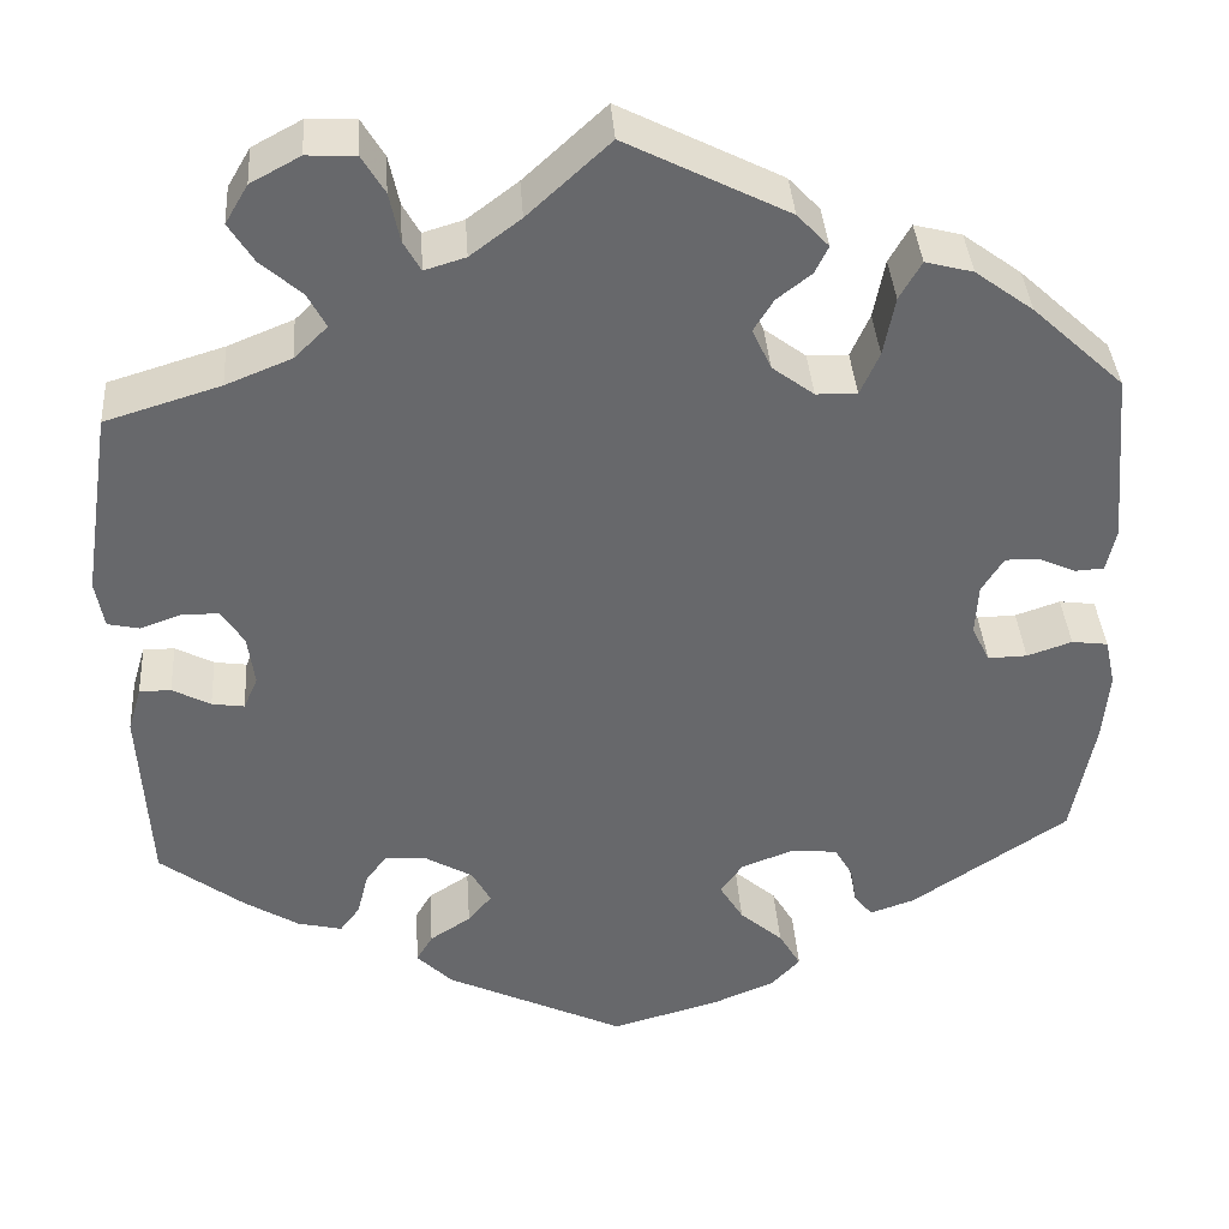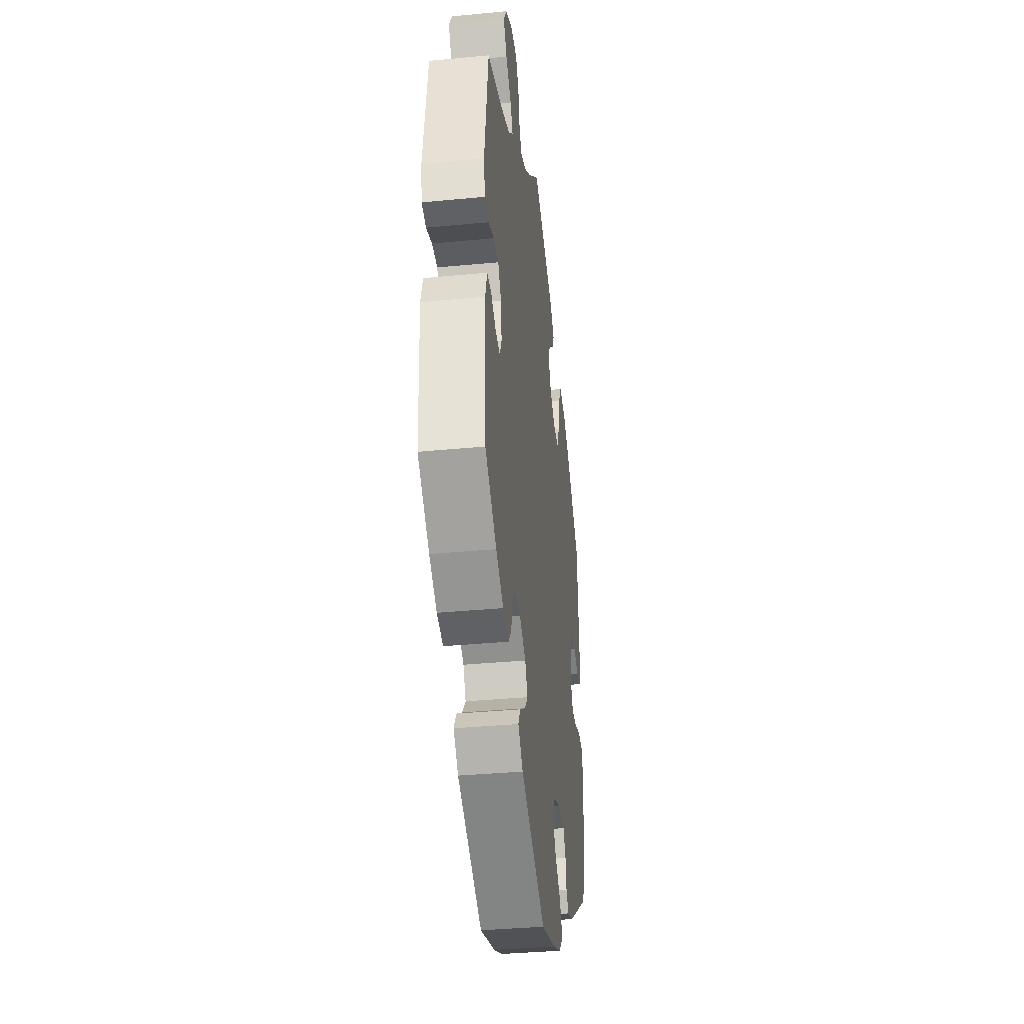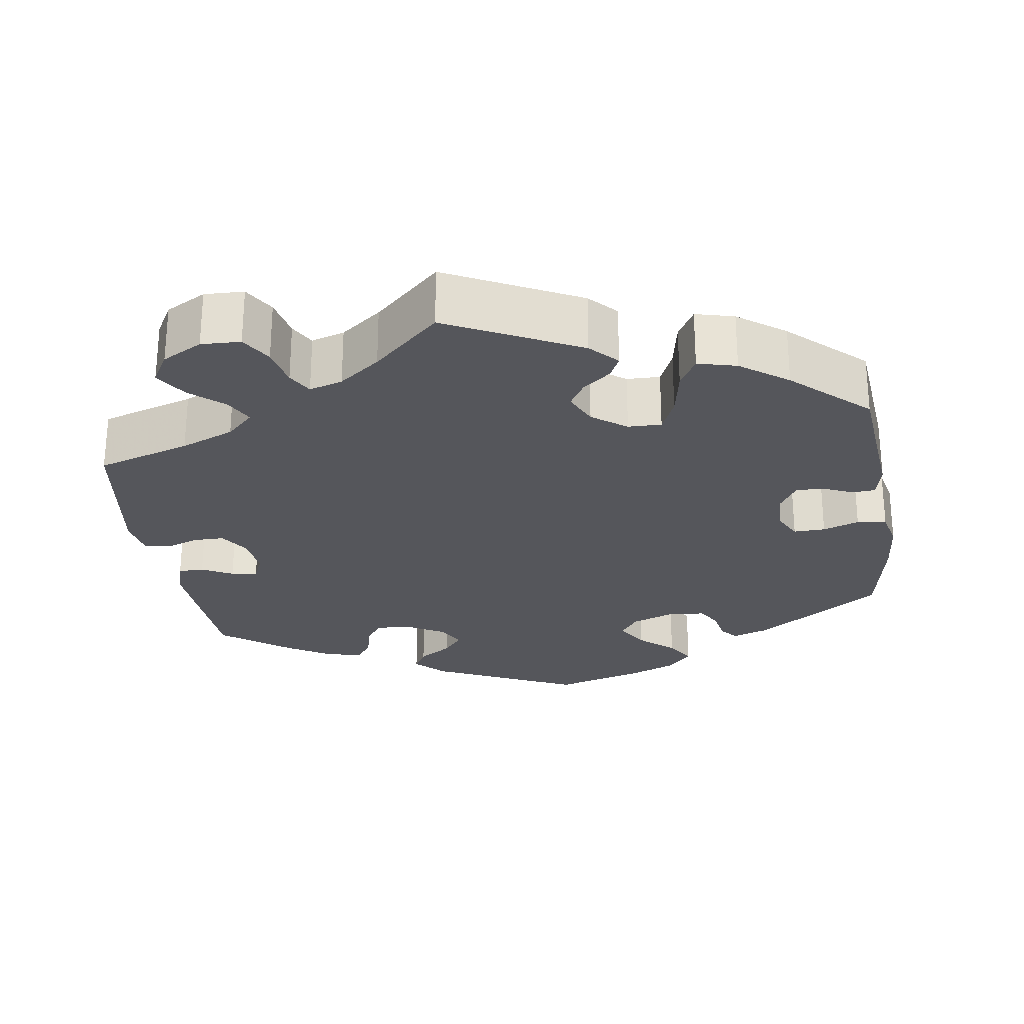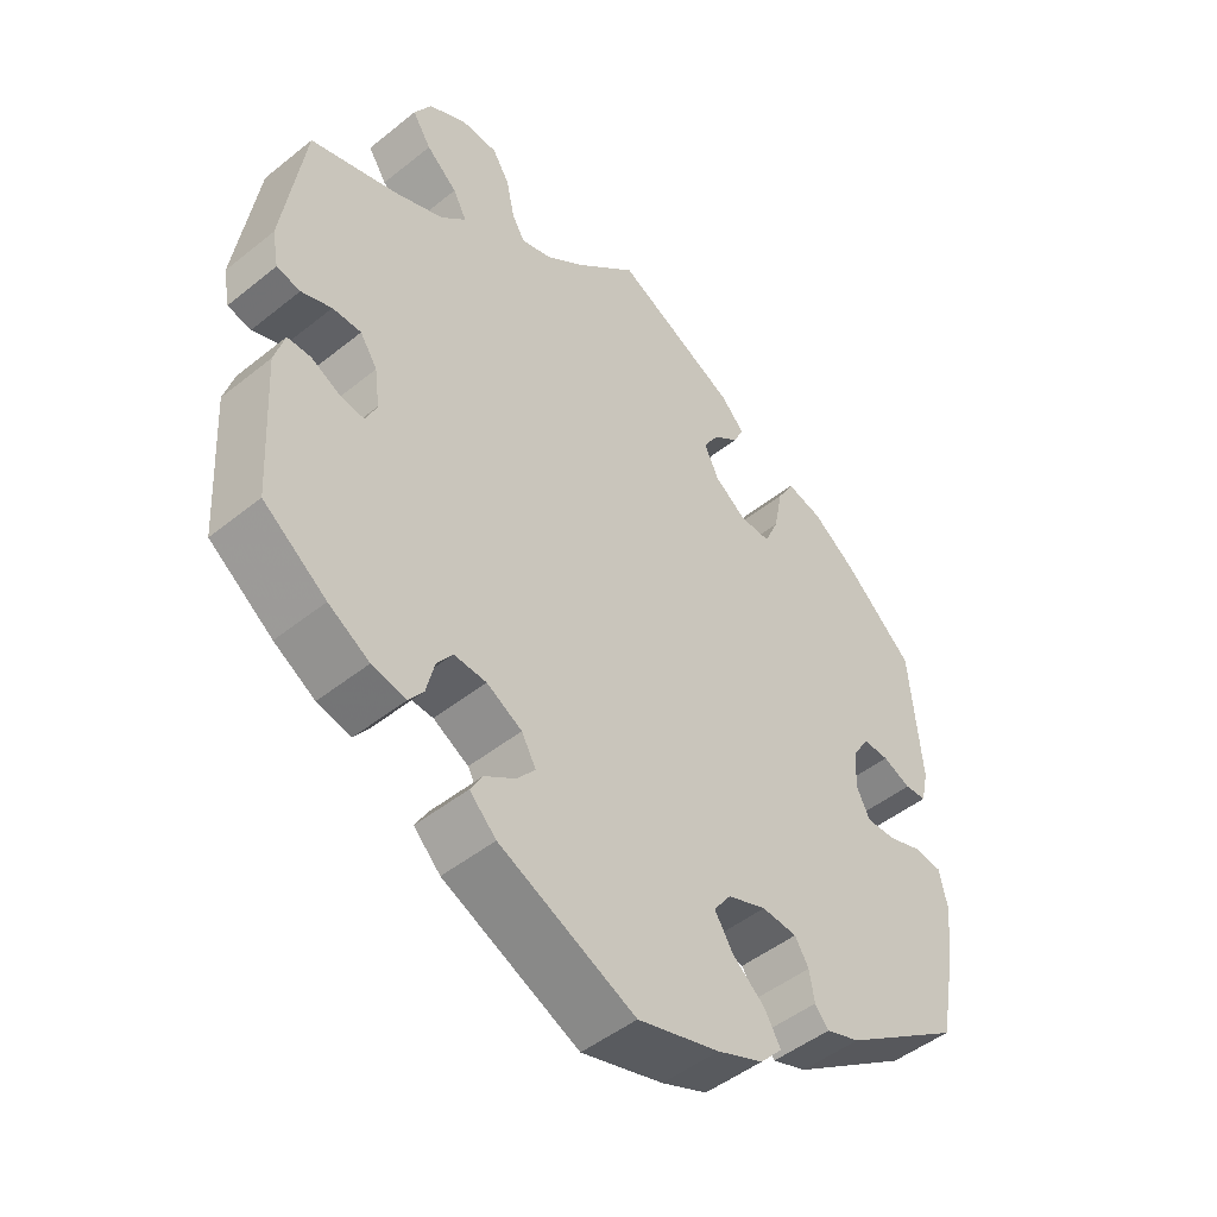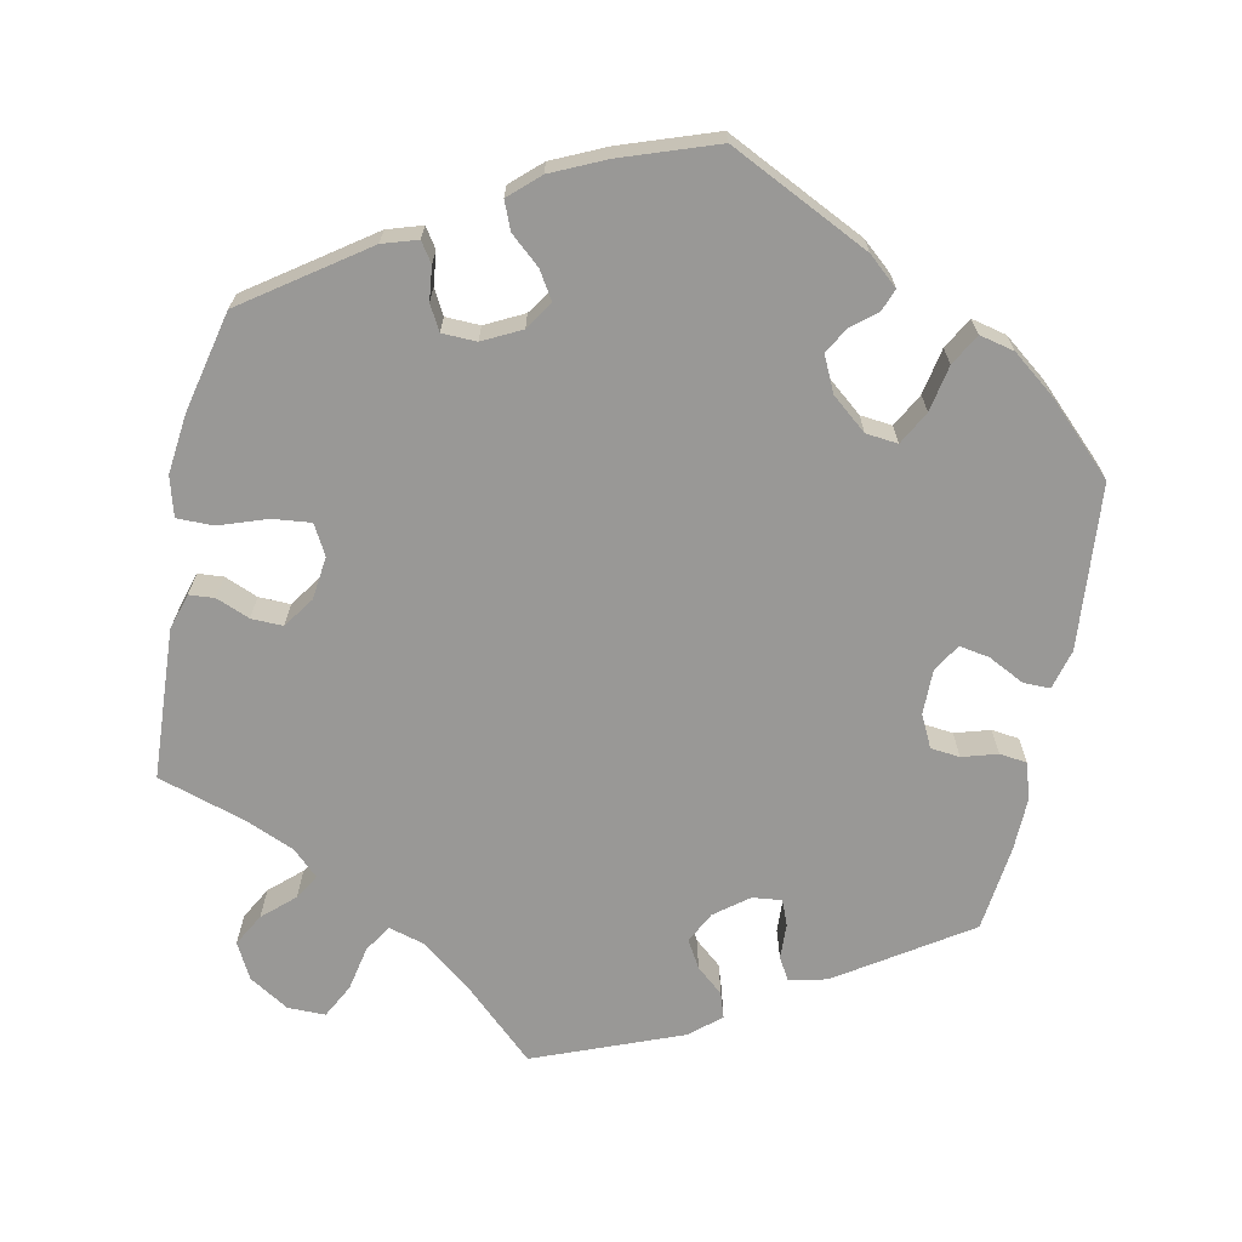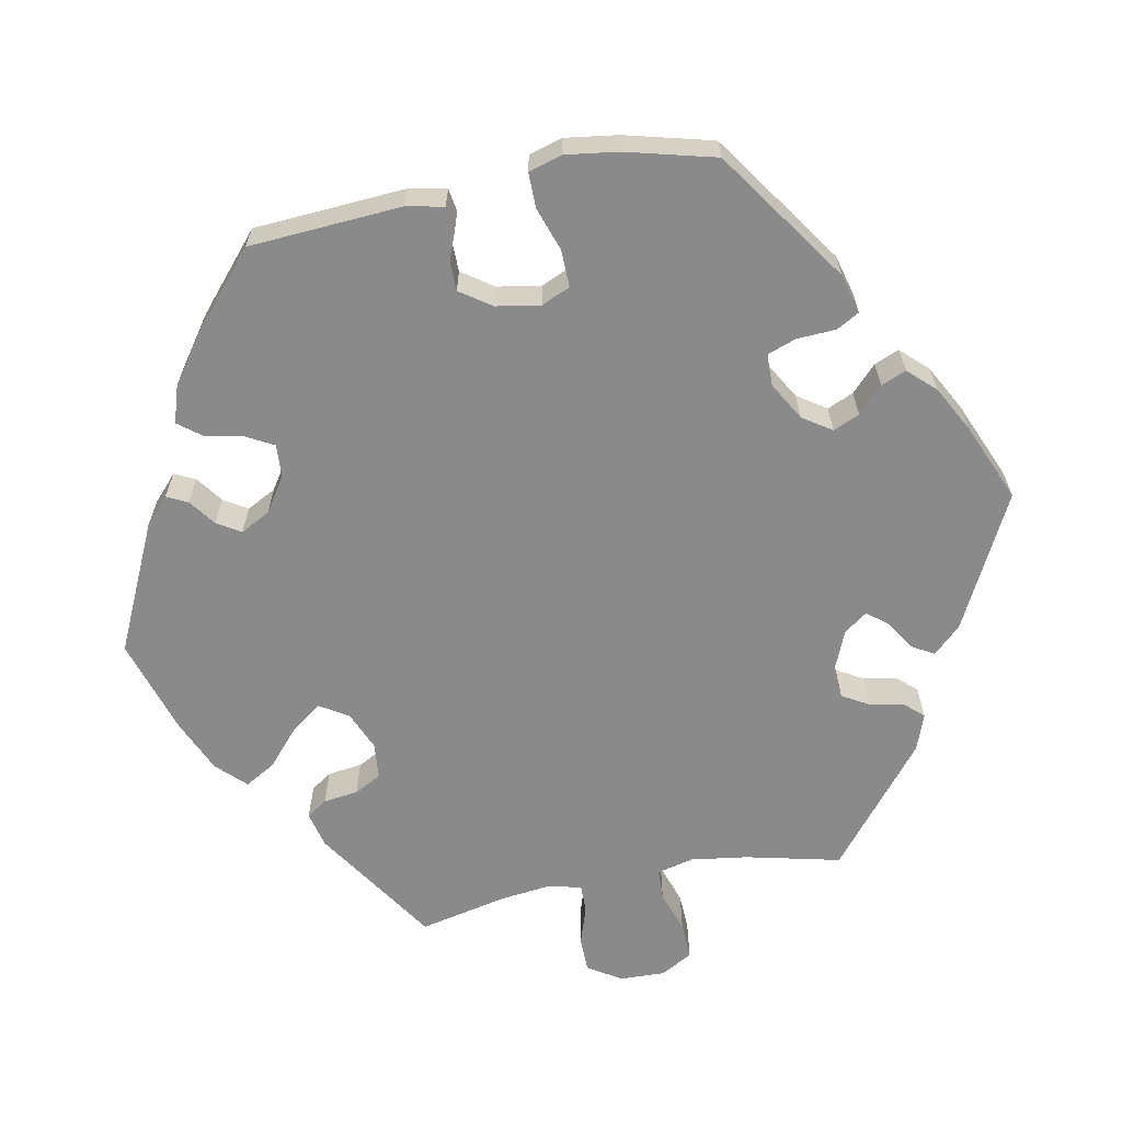
<metadata>
{"format":"obj","ext":"obj","renderer":"f3d","projection":"perspective","resolution":1024,"background":"white","views":[{"elev":37.8,"azim":-3.9,"up":"+Z"},{"elev":-36.6,"azim":-82.9,"up":"+Z"},{"elev":-26.3,"azim":8.8,"up":"+Y"},{"elev":-47.8,"azim":-48.0,"up":"+Z"},{"elev":-68.6,"azim":108.5,"up":"+Y"},{"elev":-63.6,"azim":160.9,"up":"+Y"}]}
</metadata>
<code>
v 0.516 0.07 0.106
v 0.506 0.07 0.061
v 0.476 0.07 0.059
v 0.437 0.07 0.076
v 0.401 0.07 0.077
v 0.378 0.07 0.04
v 0.375 0.07 -0.014
v 0.394 0.07 -0.052
v 0.435 0.07 -0.051
v 0.482 0.07 -0.035
v 0.52 0.07 -0.04
v 0.531 0.07 -0.09
v 0.524 0.07 -0.164
v 0.5 0.07 -0.289
v 0.336 0.07 -0.399
v 0.289 0.07 -0.415
v 0.27 0.07 -0.392
v 0.263 0.07 -0.351
v 0.244 0.07 -0.319
v 0.195 0.07 -0.315
v 0.141 0.07 -0.335
v 0.117 0.07 -0.368
v 0.142 0.07 -0.409
v 0.187 0.07 -0.448
v 0.21 0.07 -0.487
v 0.179 0.07 -0.52
v 0.115 0.07 -0.546
v 0.001 0.07 -0.578
v -0.188 0.07 -0.489
v -0.225 0.07 -0.452
v -0.208 0.07 -0.423
v -0.165 0.07 -0.395
v -0.14 0.07 -0.365
v -0.16 0.07 -0.329
v -0.209 0.07 -0.301
v -0.254 0.07 -0.298
v -0.276 0.07 -0.328
v -0.287 0.07 -0.373
v -0.308 0.07 -0.401
v -0.355 0.07 -0.39
v -0.412 0.07 -0.355
v -0.5 0.07 -0.289
v -0.511 0.07 -0.095
v -0.497 0.07 -0.048
v -0.464 0.07 -0.048
v -0.424 0.07 -0.069
v -0.39 0.07 -0.074
v -0.375 0.07 -0.04
v -0.382 0.07 0.013
v -0.406 0.07 0.05
v -0.446 0.07 0.05
v -0.488 0.07 0.035
v -0.521 0.07 0.042
v -0.53 0.07 0.092
v -0.5 0.07 0.289
v -0.379 0.07 0.326
v -0.31 0.07 0.354
v -0.275 0.07 0.388
v -0.294 0.07 0.424
v -0.337 0.07 0.462
v -0.363 0.07 0.503
v -0.339 0.07 0.544
v -0.287 0.07 0.572
v -0.236 0.07 0.57
v -0.212 0.07 0.53
v -0.201 0.07 0.478
v -0.183 0.07 0.446
v -0.14 0.07 0.459
v -0.087 0.07 0.499
v -0.001 0.07 0.578
v 0.169 0.07 0.492
v 0.202 0.07 0.457
v 0.188 0.07 0.428
v 0.152 0.07 0.4
v 0.131 0.07 0.366
v 0.151 0.07 0.323
v 0.195 0.07 0.29
v 0.238 0.07 0.289
v 0.258 0.07 0.334
v 0.27 0.07 0.396
v 0.293 0.07 0.436
v 0.343 0.07 0.423
v 0.404 0.07 0.378
v 0.5 0.07 0.289
v 0.516 0 0.106
v 0.506 0 0.061
v 0.476 0 0.059
v 0.437 0 0.076
v 0.401 0 0.077
v 0.378 0 0.04
v 0.375 0 -0.014
v 0.394 0 -0.052
v 0.435 0 -0.051
v 0.482 0 -0.035
v 0.52 0 -0.04
v 0.531 0 -0.09
v 0.524 0 -0.164
v 0.5 0 -0.289
v 0.336 0 -0.399
v 0.289 0 -0.415
v 0.27 0 -0.392
v 0.263 0 -0.351
v 0.244 0 -0.319
v 0.195 0 -0.315
v 0.141 0 -0.335
v 0.117 0 -0.368
v 0.142 0 -0.409
v 0.187 0 -0.448
v 0.21 0 -0.487
v 0.179 0 -0.52
v 0.115 0 -0.546
v 0.001 0 -0.578
v -0.188 0 -0.489
v -0.225 0 -0.452
v -0.208 0 -0.423
v -0.165 0 -0.395
v -0.14 0 -0.365
v -0.16 0 -0.329
v -0.209 0 -0.301
v -0.254 0 -0.298
v -0.276 0 -0.328
v -0.287 0 -0.373
v -0.308 0 -0.401
v -0.355 0 -0.39
v -0.412 0 -0.355
v -0.5 0 -0.289
v -0.511 0 -0.095
v -0.497 0 -0.048
v -0.464 0 -0.048
v -0.424 0 -0.069
v -0.39 0 -0.074
v -0.375 0 -0.04
v -0.382 0 0.013
v -0.406 0 0.05
v -0.446 0 0.05
v -0.488 0 0.035
v -0.521 0 0.042
v -0.53 0 0.092
v -0.5 0 0.289
v -0.379 0 0.326
v -0.31 0 0.354
v -0.275 0 0.388
v -0.294 0 0.424
v -0.337 0 0.462
v -0.363 0 0.503
v -0.339 0 0.544
v -0.287 0 0.572
v -0.236 0 0.57
v -0.212 0 0.53
v -0.201 0 0.478
v -0.183 0 0.446
v -0.14 0 0.459
v -0.087 0 0.499
v -0.001 0 0.578
v 0.169 0 0.492
v 0.202 0 0.457
v 0.188 0 0.428
v 0.152 0 0.4
v 0.131 0 0.366
v 0.151 0 0.323
v 0.195 0 0.29
v 0.238 0 0.289
v 0.258 0 0.334
v 0.27 0 0.396
v 0.293 0 0.436
v 0.343 0 0.423
v 0.404 0 0.378
v 0.5 0 0.289
f 79 80 81 82
f 78 79 82 83
f 71 72 73 74
f 69 70 71 74
f 68 69 74 75
f 67 68 75 76
f 63 64 65 66
f 63 66 67
f 62 63 67
f 59 60 61 62
f 58 59 62 67
f 57 58 67 76
f 53 54 55 56
f 51 52 53 56
f 50 51 56 57
f 49 50 57 76
f 43 44 45 46
f 43 46 47
f 42 43 47
f 41 42 47
f 40 41 47 48
f 37 38 39 40
f 36 37 40 48
f 29 30 31 32
f 29 32 33
f 28 29 33
f 27 28 33 34
f 23 24 25 26
f 22 23 26 27
f 15 16 17 18
f 15 18 19
f 14 15 19
f 13 14 19 20
f 9 10 11 12
f 8 9 12 13
f 1 2 3 4
f 1 4 5
f 78 83 84 1
f 48 49 76 77
f 35 36 48 77
f 34 35 77 78
f 22 27 34
f 21 22 34 78
f 8 13 20 21
f 7 8 21
f 6 7 21 78
f 5 6 78
f 1 5 78
f 166 165 164 163
f 167 166 163 162
f 158 157 156 155
f 158 155 154 153
f 159 158 153 152
f 160 159 152 151
f 150 149 148 147
f 151 150 147
f 151 147 146
f 146 145 144 143
f 151 146 143 142
f 160 151 142 141
f 140 139 138 137
f 140 137 136 135
f 141 140 135 134
f 160 141 134 133
f 130 129 128 127
f 131 130 127
f 131 127 126
f 131 126 125
f 132 131 125 124
f 124 123 122 121
f 132 124 121 120
f 116 115 114 113
f 117 116 113
f 117 113 112
f 118 117 112 111
f 110 109 108 107
f 111 110 107 106
f 102 101 100 99
f 103 102 99
f 103 99 98
f 104 103 98 97
f 96 95 94 93
f 97 96 93 92
f 88 87 86 85
f 89 88 85
f 85 168 167 162
f 161 160 133 132
f 161 132 120 119
f 162 161 119 118
f 118 111 106
f 162 118 106 105
f 105 104 97 92
f 105 92 91
f 162 105 91 90
f 162 90 89
f 162 89 85
f 1 85 86 2
f 2 86 87 3
f 3 87 88 4
f 4 88 89 5
f 5 89 90 6
f 6 90 91 7
f 7 91 92 8
f 8 92 93 9
f 9 93 94 10
f 10 94 95 11
f 11 95 96 12
f 12 96 97 13
f 13 97 98 14
f 14 98 99 15
f 15 99 100 16
f 16 100 101 17
f 17 101 102 18
f 18 102 103 19
f 19 103 104 20
f 20 104 105 21
f 21 105 106 22
f 22 106 107 23
f 23 107 108 24
f 24 108 109 25
f 25 109 110 26
f 26 110 111 27
f 27 111 112 28
f 28 112 113 29
f 29 113 114 30
f 30 114 115 31
f 31 115 116 32
f 32 116 117 33
f 33 117 118 34
f 34 118 119 35
f 35 119 120 36
f 36 120 121 37
f 37 121 122 38
f 38 122 123 39
f 39 123 124 40
f 40 124 125 41
f 41 125 126 42
f 42 126 127 43
f 43 127 128 44
f 44 128 129 45
f 45 129 130 46
f 46 130 131 47
f 47 131 132 48
f 48 132 133 49
f 49 133 134 50
f 50 134 135 51
f 51 135 136 52
f 52 136 137 53
f 53 137 138 54
f 54 138 139 55
f 55 139 140 56
f 56 140 141 57
f 57 141 142 58
f 58 142 143 59
f 59 143 144 60
f 60 144 145 61
f 61 145 146 62
f 62 146 147 63
f 63 147 148 64
f 64 148 149 65
f 65 149 150 66
f 66 150 151 67
f 67 151 152 68
f 68 152 153 69
f 69 153 154 70
f 70 154 155 71
f 71 155 156 72
f 72 156 157 73
f 73 157 158 74
f 74 158 159 75
f 75 159 160 76
f 76 160 161 77
f 77 161 162 78
f 78 162 163 79
f 79 163 164 80
f 80 164 165 81
f 81 165 166 82
f 82 166 167 83
f 83 167 168 84
f 84 168 85 1

</code>
